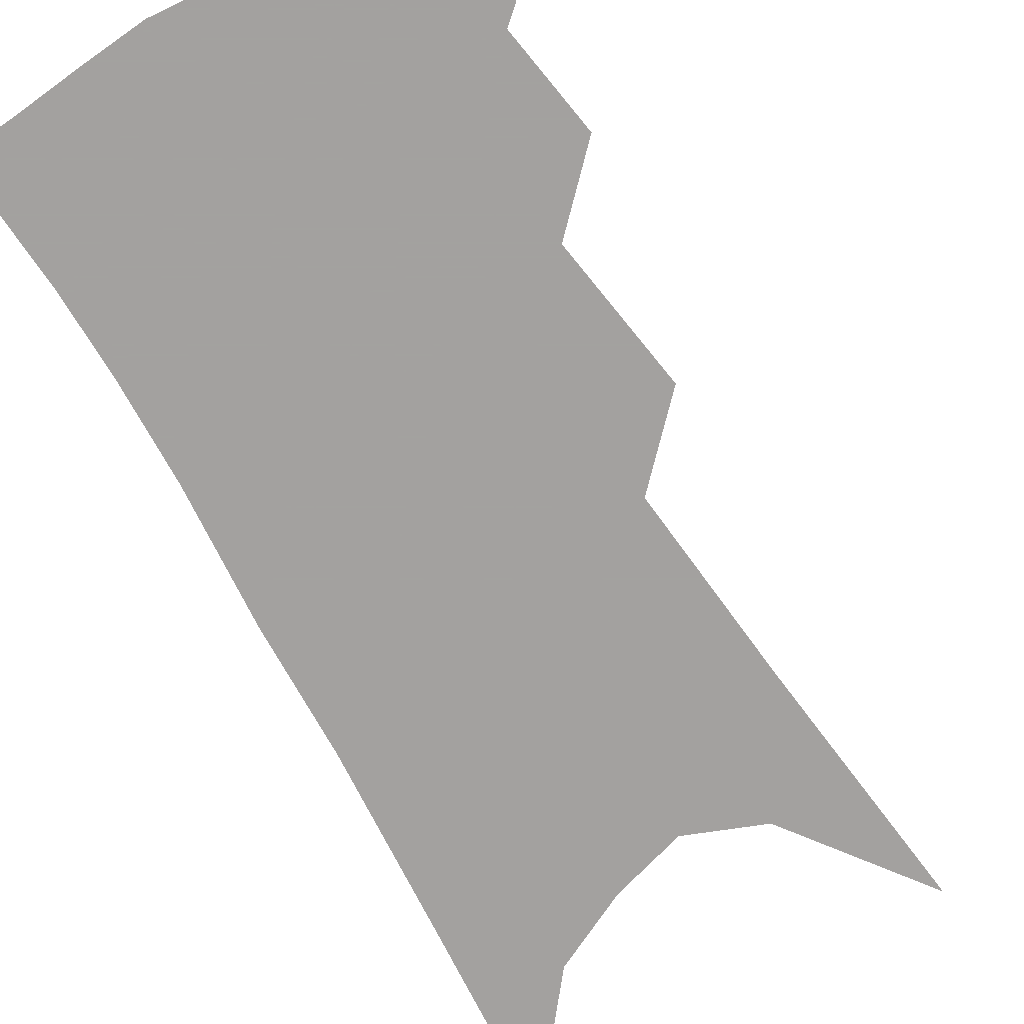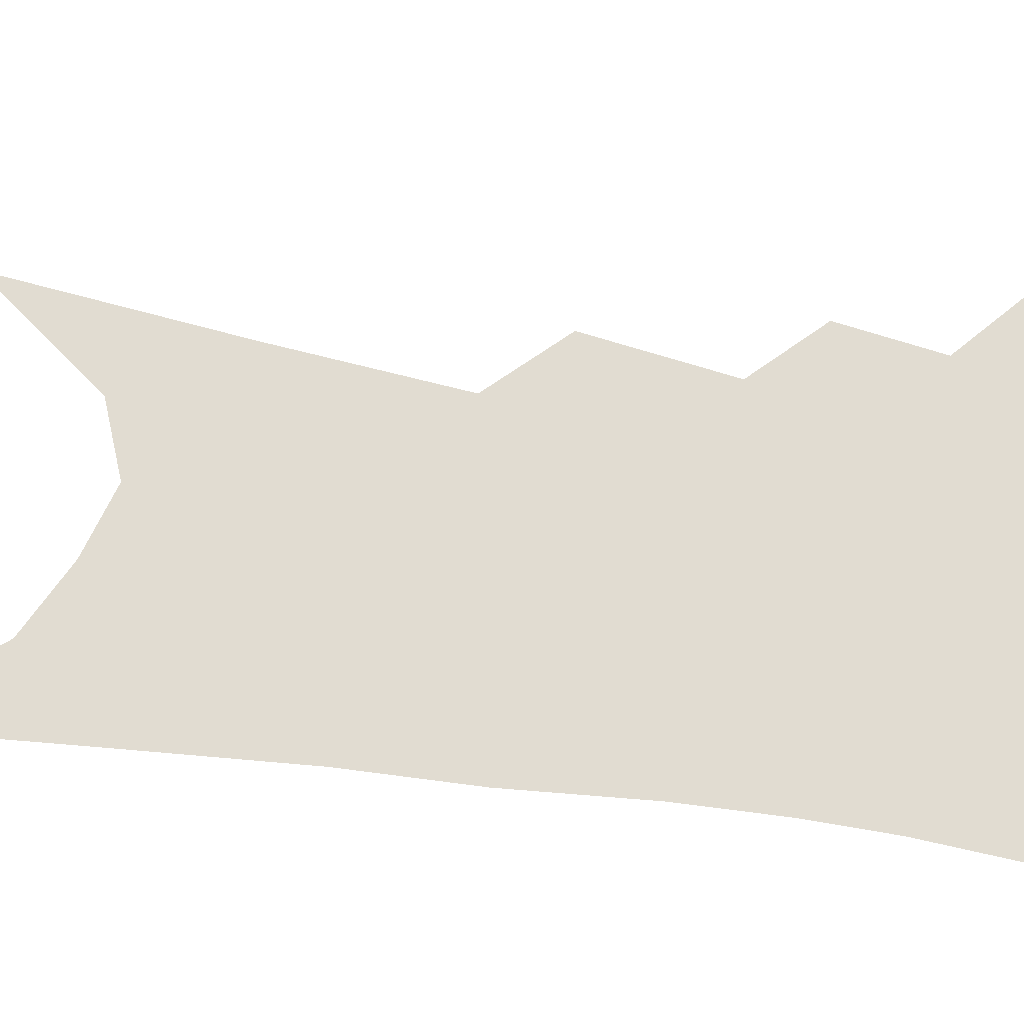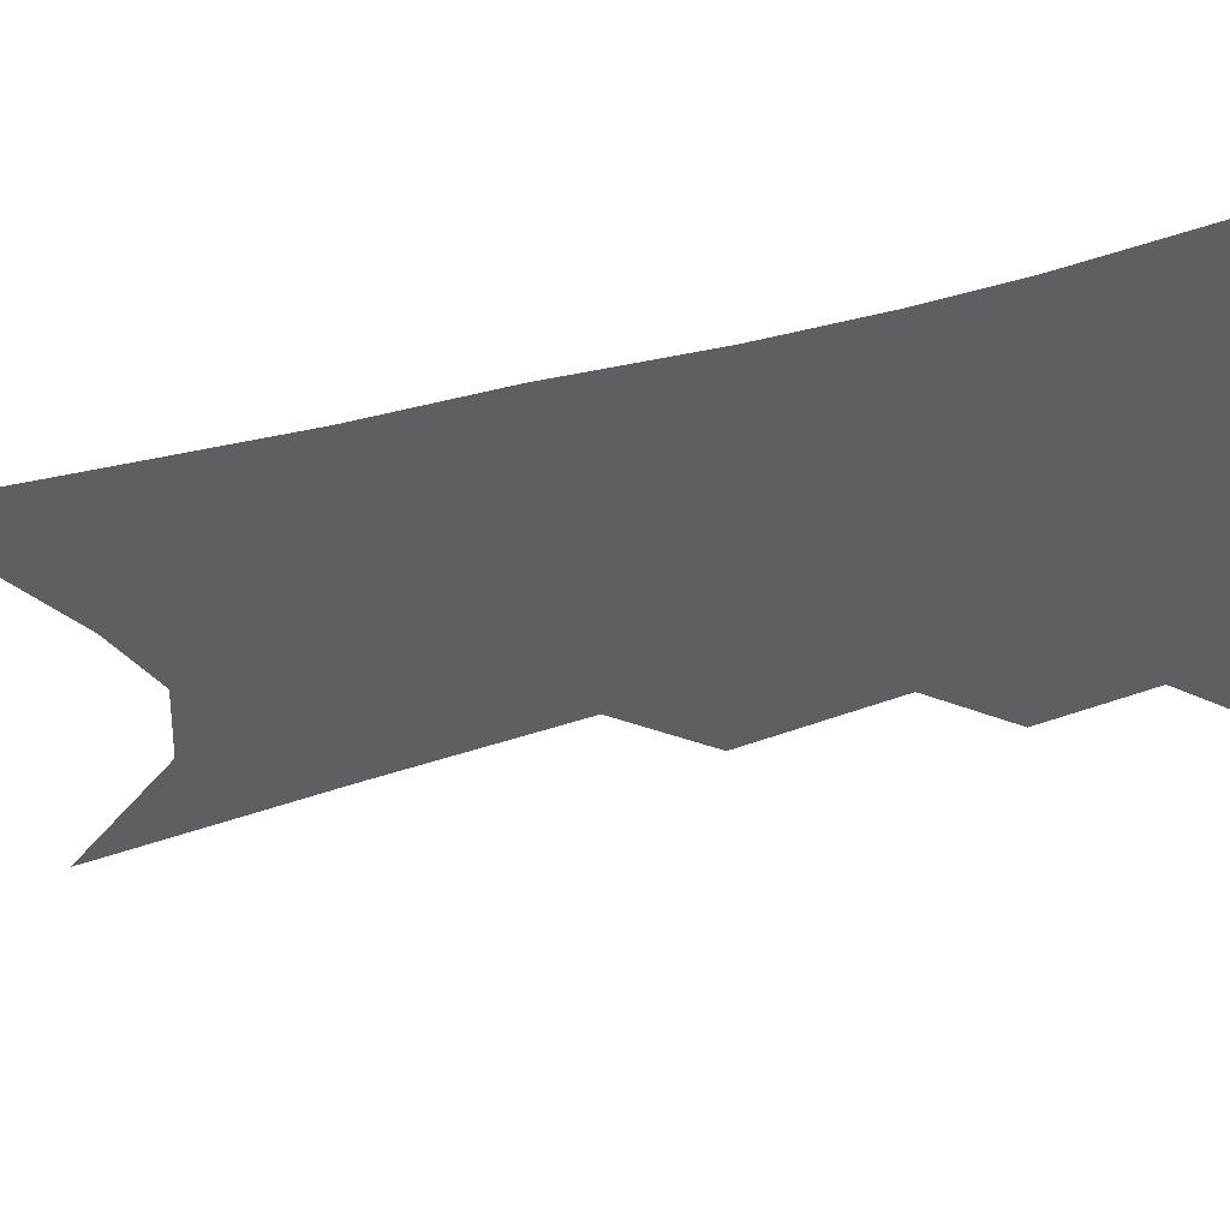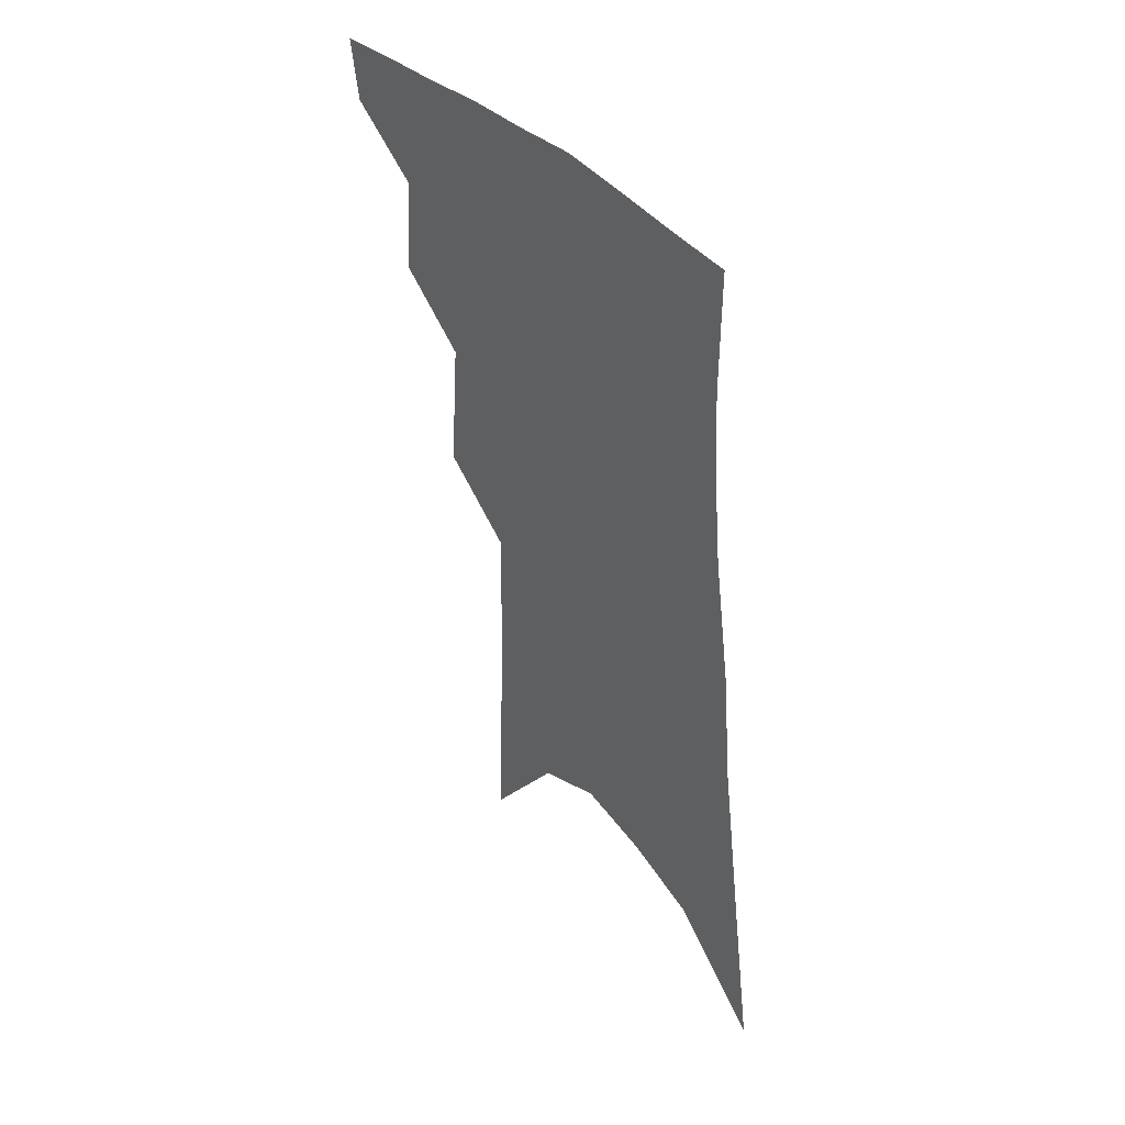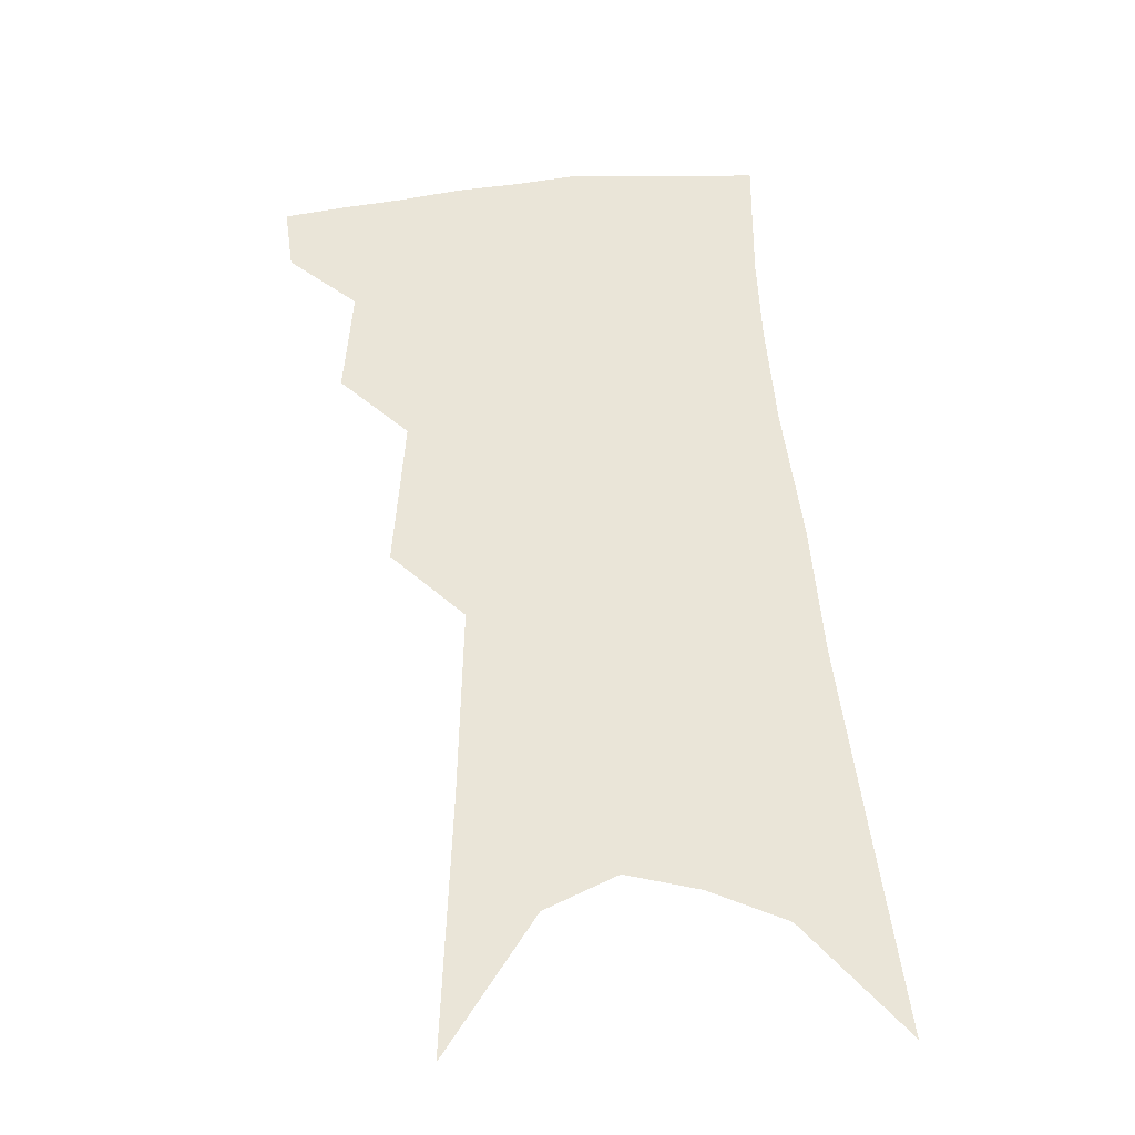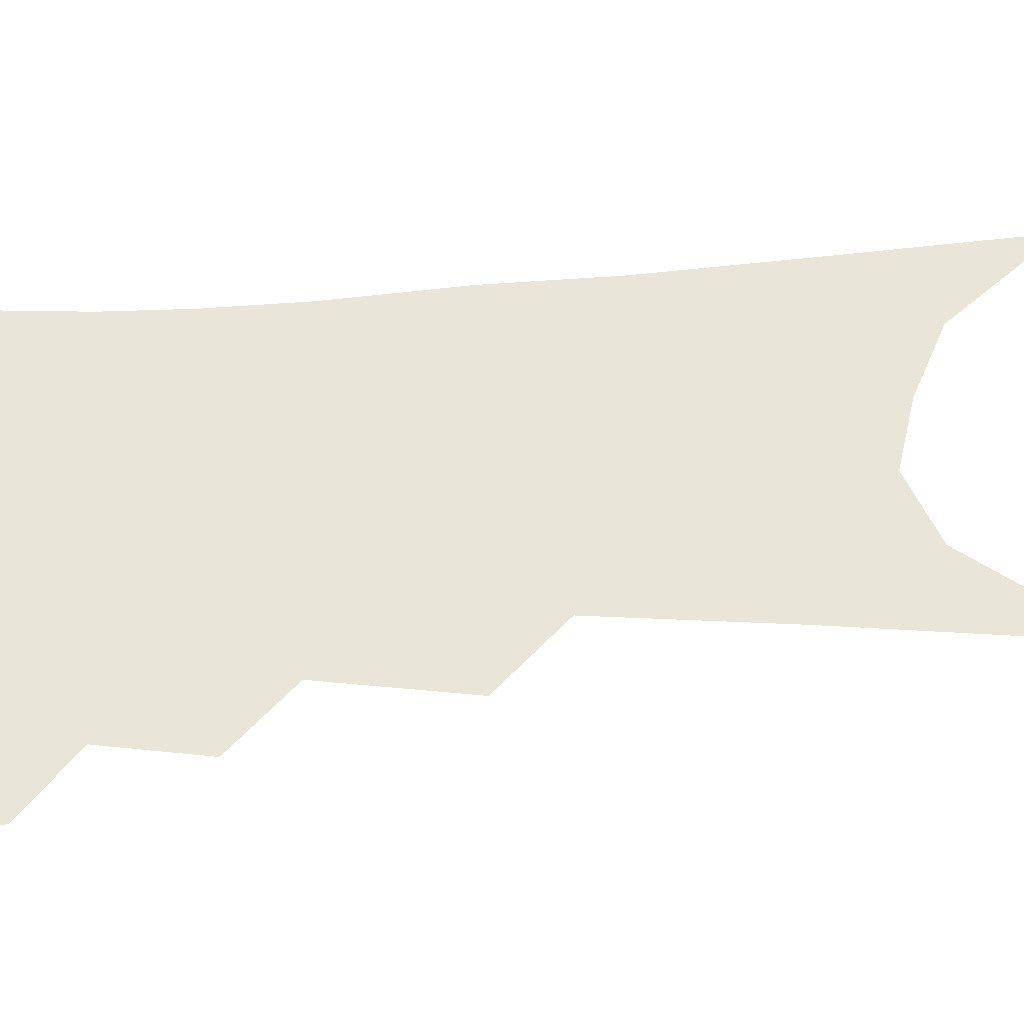
<metadata>
{"format":"obj","ext":"obj","renderer":"f3d","projection":"perspective","resolution":1024,"background":"white","views":[{"elev":-72.3,"azim":-145.5,"up":"+Z"},{"elev":69.3,"azim":103.1,"up":"+Z"},{"elev":-40.2,"azim":112.9,"up":"+Z"},{"elev":47.0,"azim":50.3,"up":"+Y"},{"elev":-31.7,"azim":1.3,"up":"+Y"},{"elev":58.2,"azim":-88.8,"up":"+Z"}]}
</metadata>
<code>
v 498.9 347.7 0
v 496.2 367.2 0
v 517.9 298.3 0
v 520.7 330.9 0
v 518.4 351.3 0
v 515 370.6 0
v 536.1 233.1 0
v 539.7 279.3 0
v 541 311.4 0
v 540.3 335 0
v 537.6 354.4 0
v 534.2 373.7 0
v 554.8 73.96 0
v 557.9 152.4 0
v 559.4 212.2 0
v 559.1 251.3 0
v 560.4 289.5 0
v 560.8 317.7 0
v 559.5 338.4 0
v 556.8 357.4 0
v 553.3 377.4 0
v 582.2 117 0
v 581.2 177.7 0
v 580.1 224.7 0
v 579.6 263 0
v 579.5 295.3 0
v 579.6 321.7 0
v 578.5 341.1 0
v 576.8 359.6 0
v 572.9 379.8 0
v 604.6 128 0
v 601.8 179.5 0
v 599.5 231.6 0
v 598.4 268.6 0
v 597.8 298.5 0
v 597.4 322.9 0
v 597 343.2 0
v 595.7 361.6 0
v 591.9 382.9 0
v 627.5 123 0
v 622.3 183.4 0
v 618.6 232.3 0
v 616.9 268.3 0
v 615.6 299.2 0
v 615.1 323.9 0
v 615 344 0
v 614.9 362.8 0
v 612.3 382.7 0
v 651.7 113.2 0
v 644.6 174.2 0
v 639.5 223.2 0
v 637 260 0
v 634.5 294.1 0
v 632.8 322.7 0
v 632.9 344.6 0
v 633.2 363.7 0
v 632.4 382.1 0
v 683.3 79.32 0
v 673.9 144.3 0
v 666.2 199.2 0
v 662.2 239.7 0
v 655.8 282.9 0
v 652.6 315.3 0
v 651 342.3 0
v 650.9 363.9 0
v 650.9 382 0
v 721 391 0
f 4 5 1
f 1 5 2
f 5 6 2
f 8 9 3
f 3 9 4
f 9 10 4
f 4 10 5
f 10 11 5
f 5 11 6
f 11 12 6
f 15 16 7
f 7 16 8
f 16 17 8
f 8 17 9
f 17 18 9
f 9 18 10
f 18 19 10
f 10 19 11
f 19 20 11
f 11 20 12
f 20 21 12
f 13 22 14
f 22 23 14
f 14 23 15
f 23 24 15
f 15 24 16
f 24 25 16
f 16 25 17
f 25 26 17
f 17 26 18
f 26 27 18
f 18 27 19
f 27 28 19
f 19 28 20
f 28 29 20
f 20 29 21
f 29 30 21
f 22 31 23
f 31 32 23
f 23 32 24
f 32 33 24
f 24 33 25
f 33 34 25
f 25 34 26
f 34 35 26
f 26 35 27
f 35 36 27
f 27 36 28
f 36 37 28
f 28 37 29
f 37 38 29
f 29 38 30
f 38 39 30
f 31 40 32
f 40 41 32
f 32 41 33
f 41 42 33
f 33 42 34
f 42 43 34
f 34 43 35
f 43 44 35
f 35 44 36
f 44 45 36
f 36 45 37
f 45 46 37
f 37 46 38
f 46 47 38
f 38 47 39
f 47 48 39
f 40 49 41
f 49 50 41
f 41 50 42
f 50 51 42
f 42 51 43
f 51 52 43
f 43 52 44
f 52 53 44
f 44 53 45
f 53 54 45
f 45 54 46
f 54 55 46
f 46 55 47
f 55 56 47
f 47 56 48
f 56 57 48
f 49 58 50
f 58 59 50
f 50 59 51
f 59 60 51
f 51 60 52
f 60 61 52
f 52 61 53
f 61 62 53
f 53 62 54
f 62 63 54
f 54 63 55
f 63 64 55
f 55 64 56
f 64 65 56
f 56 65 57
f 65 66 57

</code>
